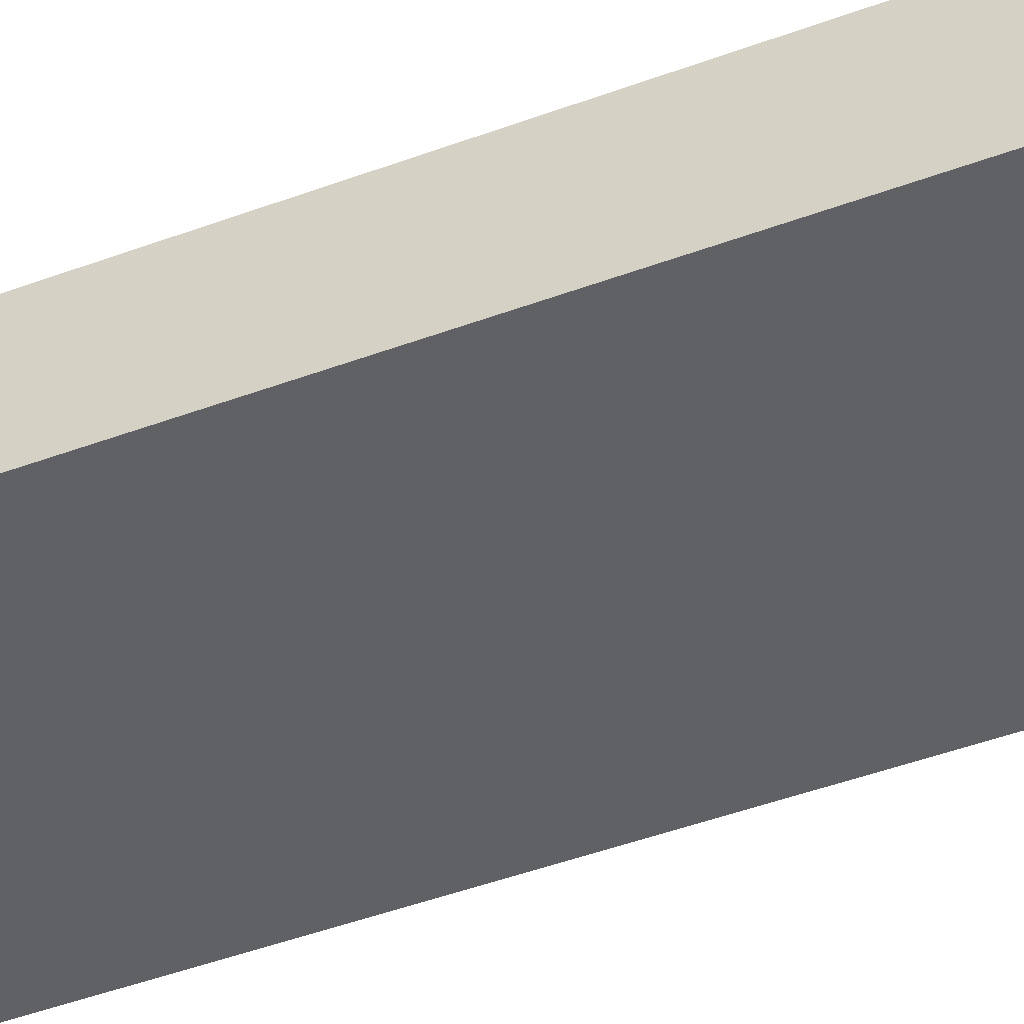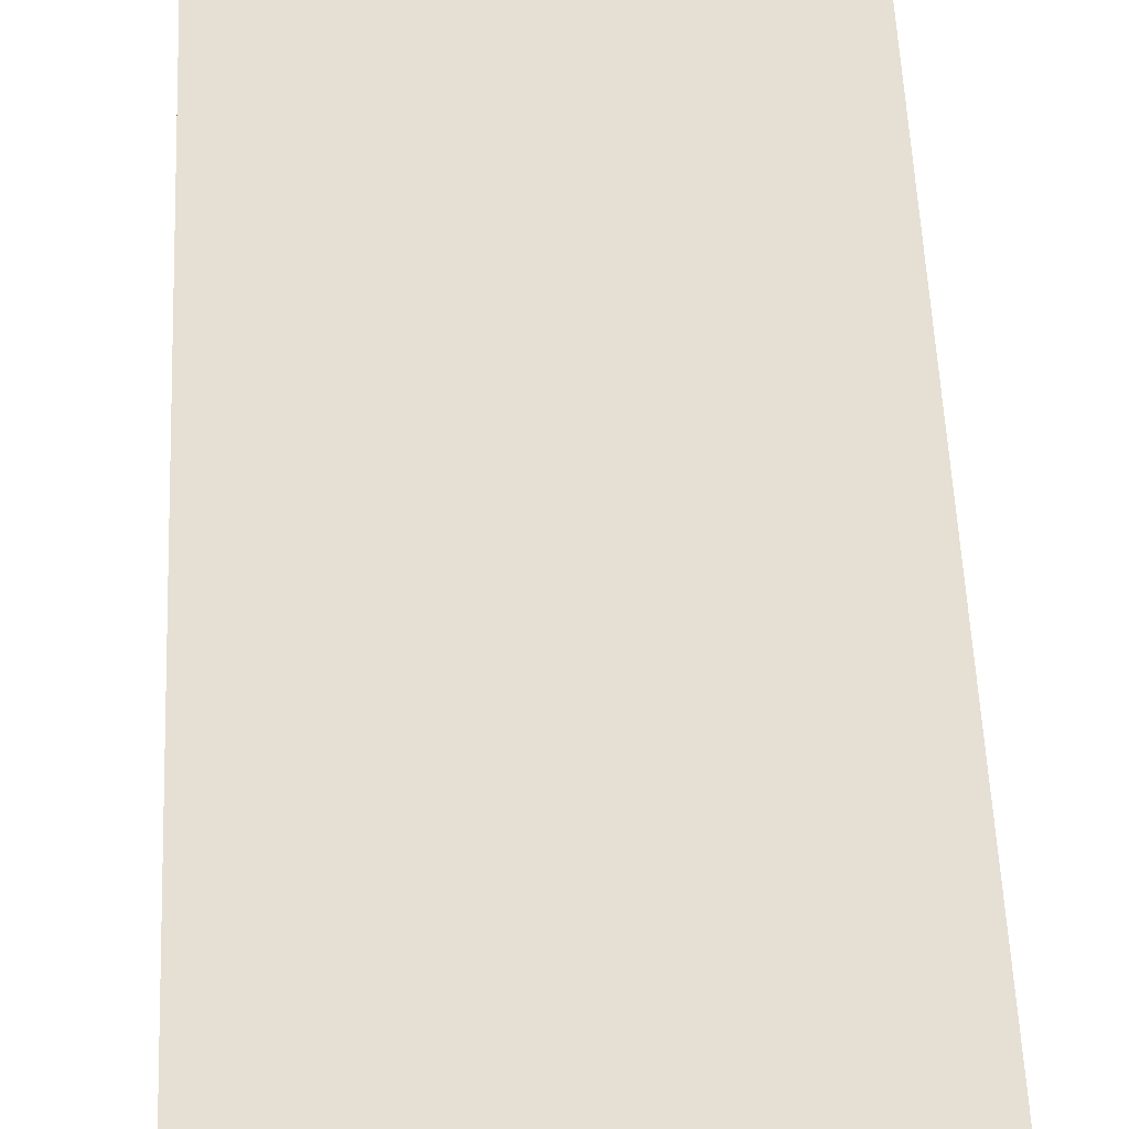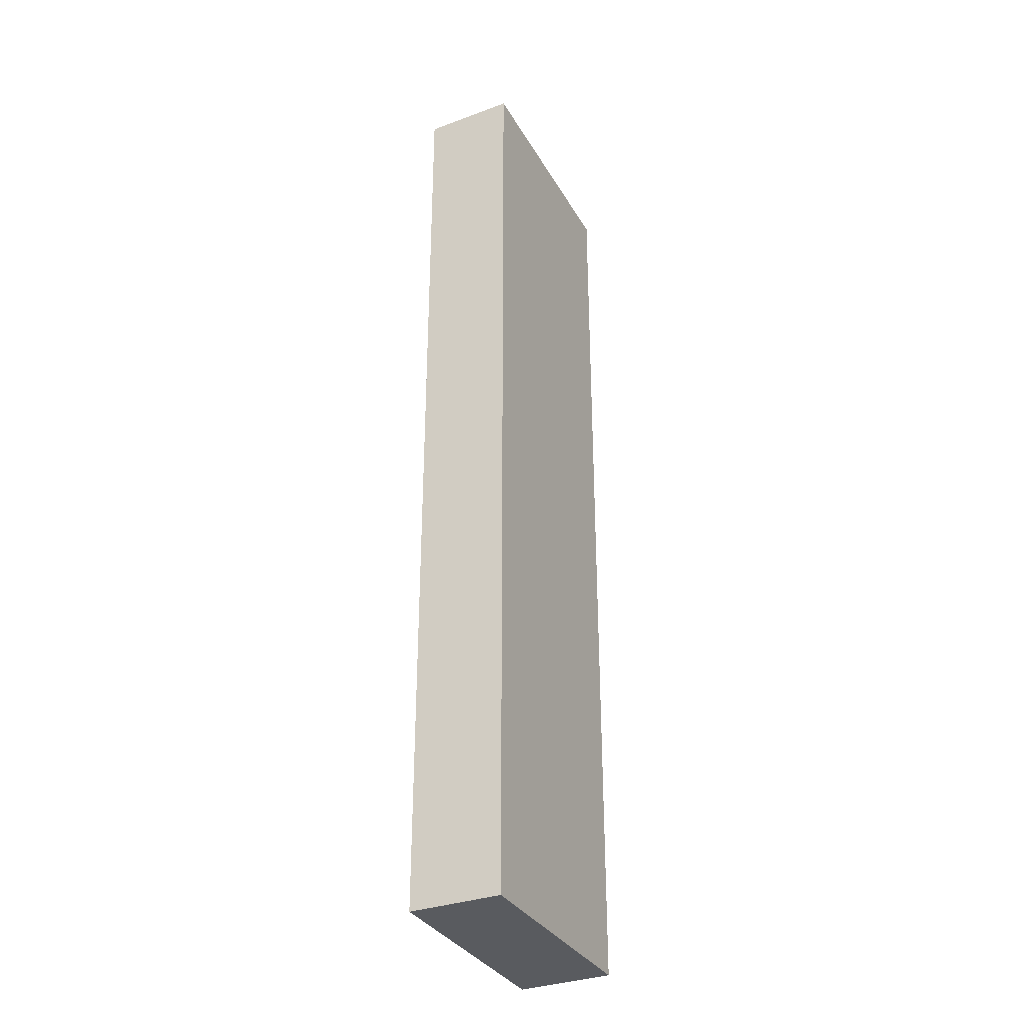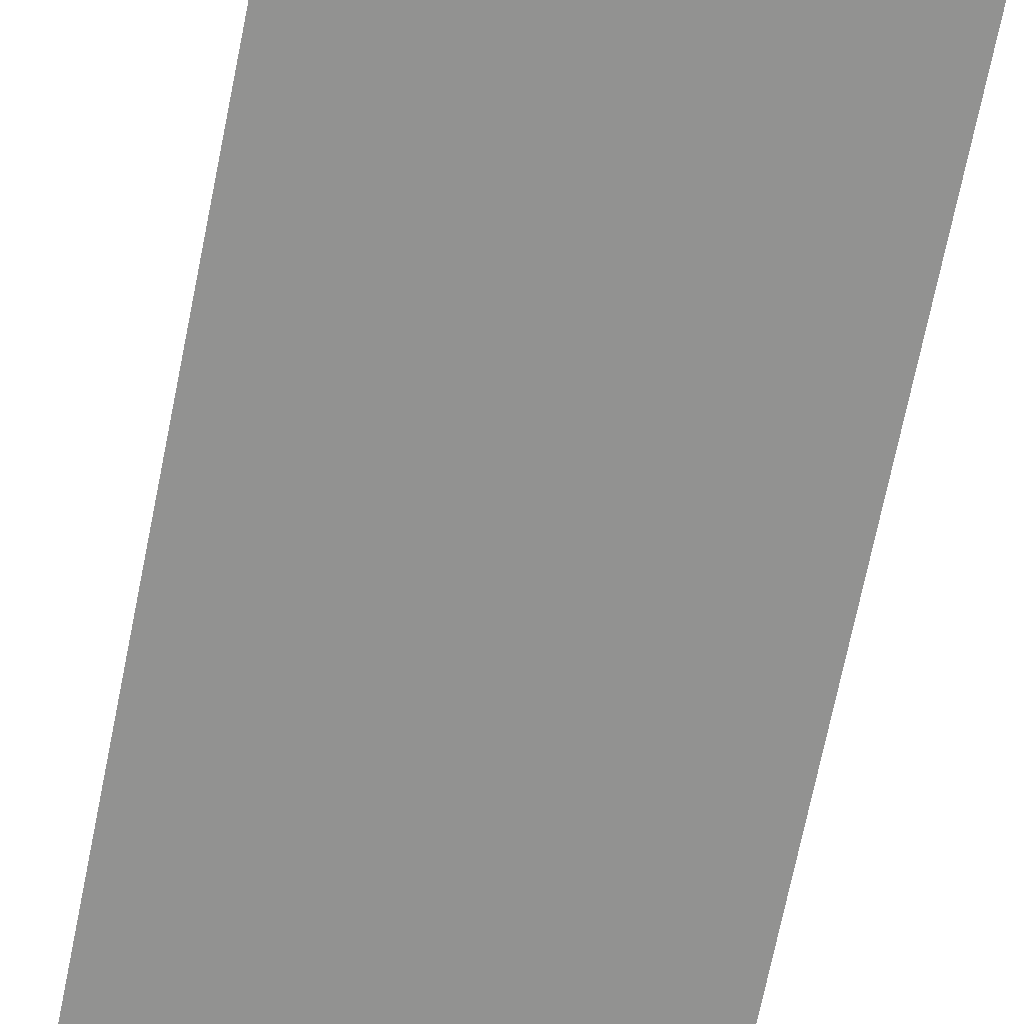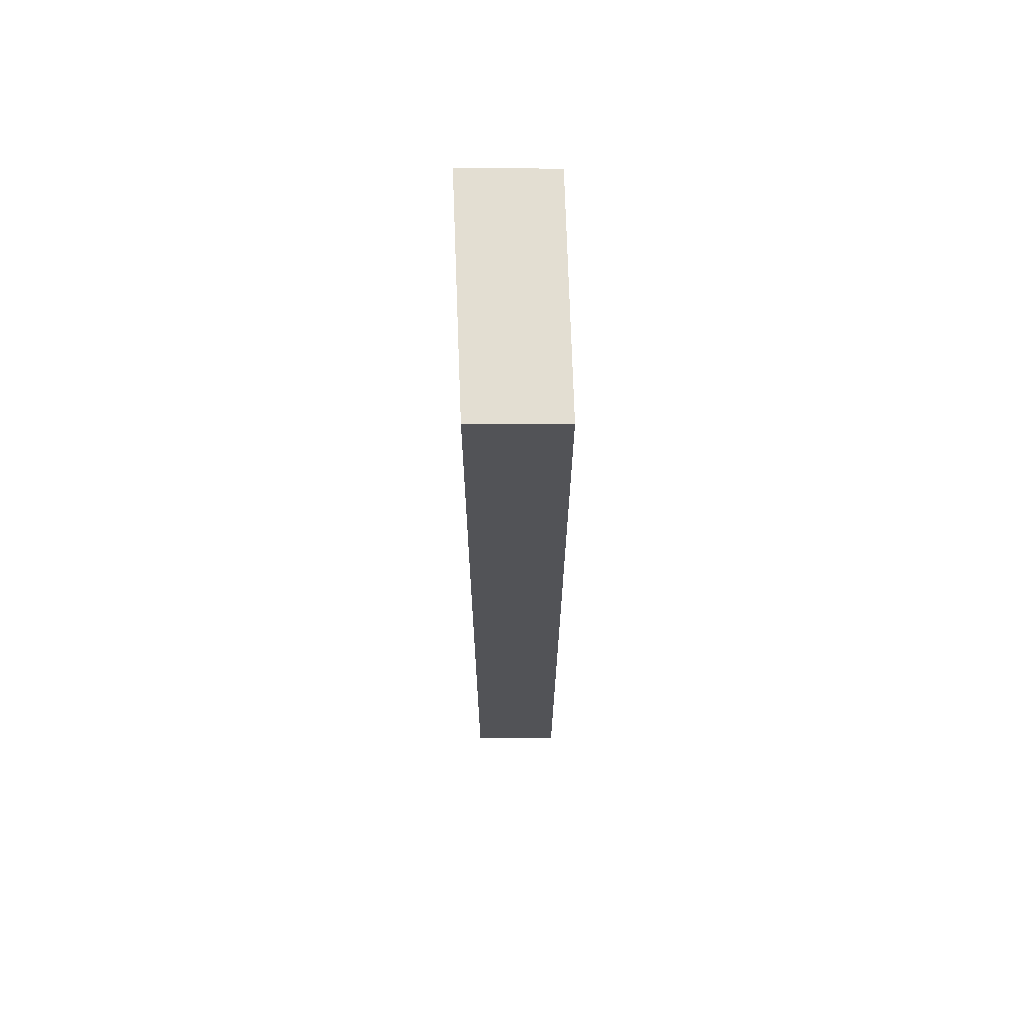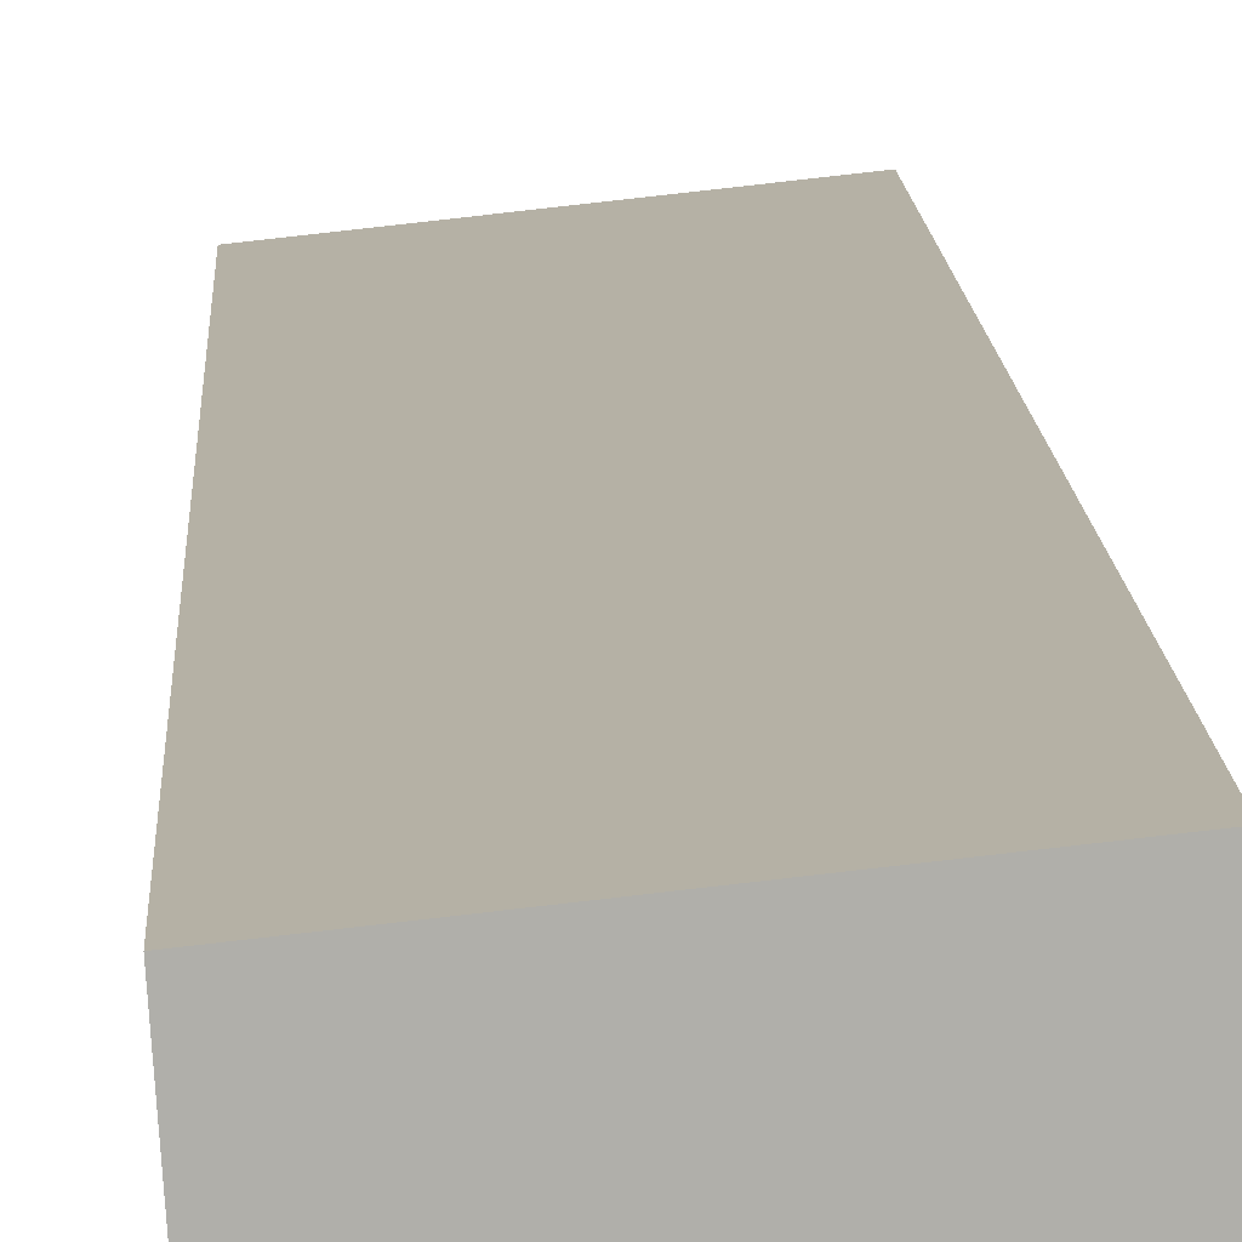
<metadata>
{"format":"obj","ext":"obj","renderer":"f3d","projection":"perspective","resolution":1024,"background":"white","views":[{"elev":-43.1,"azim":-65.8,"up":"+Z"},{"elev":42.4,"azim":178.0,"up":"+Z"},{"elev":-32.7,"azim":120.9,"up":"+Y"},{"elev":-66.1,"azim":-11.1,"up":"+Z"},{"elev":67.7,"azim":93.8,"up":"+Y"},{"elev":12.3,"azim":177.6,"up":"+Z"}]}
</metadata>
<code>
v  0 13.84 8.477e-16
v  3.544 13.84 0.997
v  3.456 13.84 -0.323
v  0.077 13.84 1.365
v  3.544 -6.105e-17 0.997
v  3.456 1.978e-17 -0.323
v  0 0 0
v  0.077 -8.358e-17 1.365
g defaultobject
f 1 2 3
f 2 1 4
f 5 3 2
f 3 5 6
f 6 1 3
f 1 6 7
f 7 4 1
f 4 7 8
f 8 2 4
f 2 8 5
f 5 7 6
f 7 5 8

</code>
